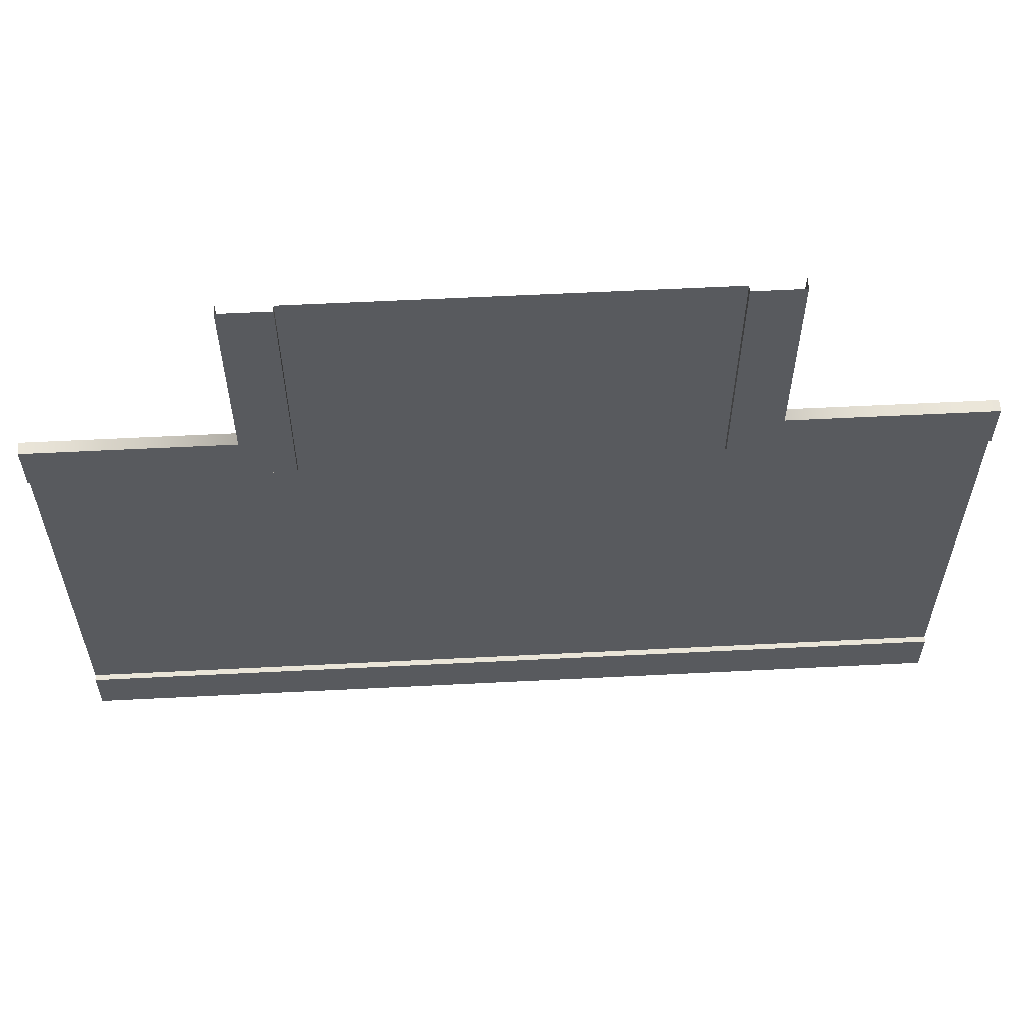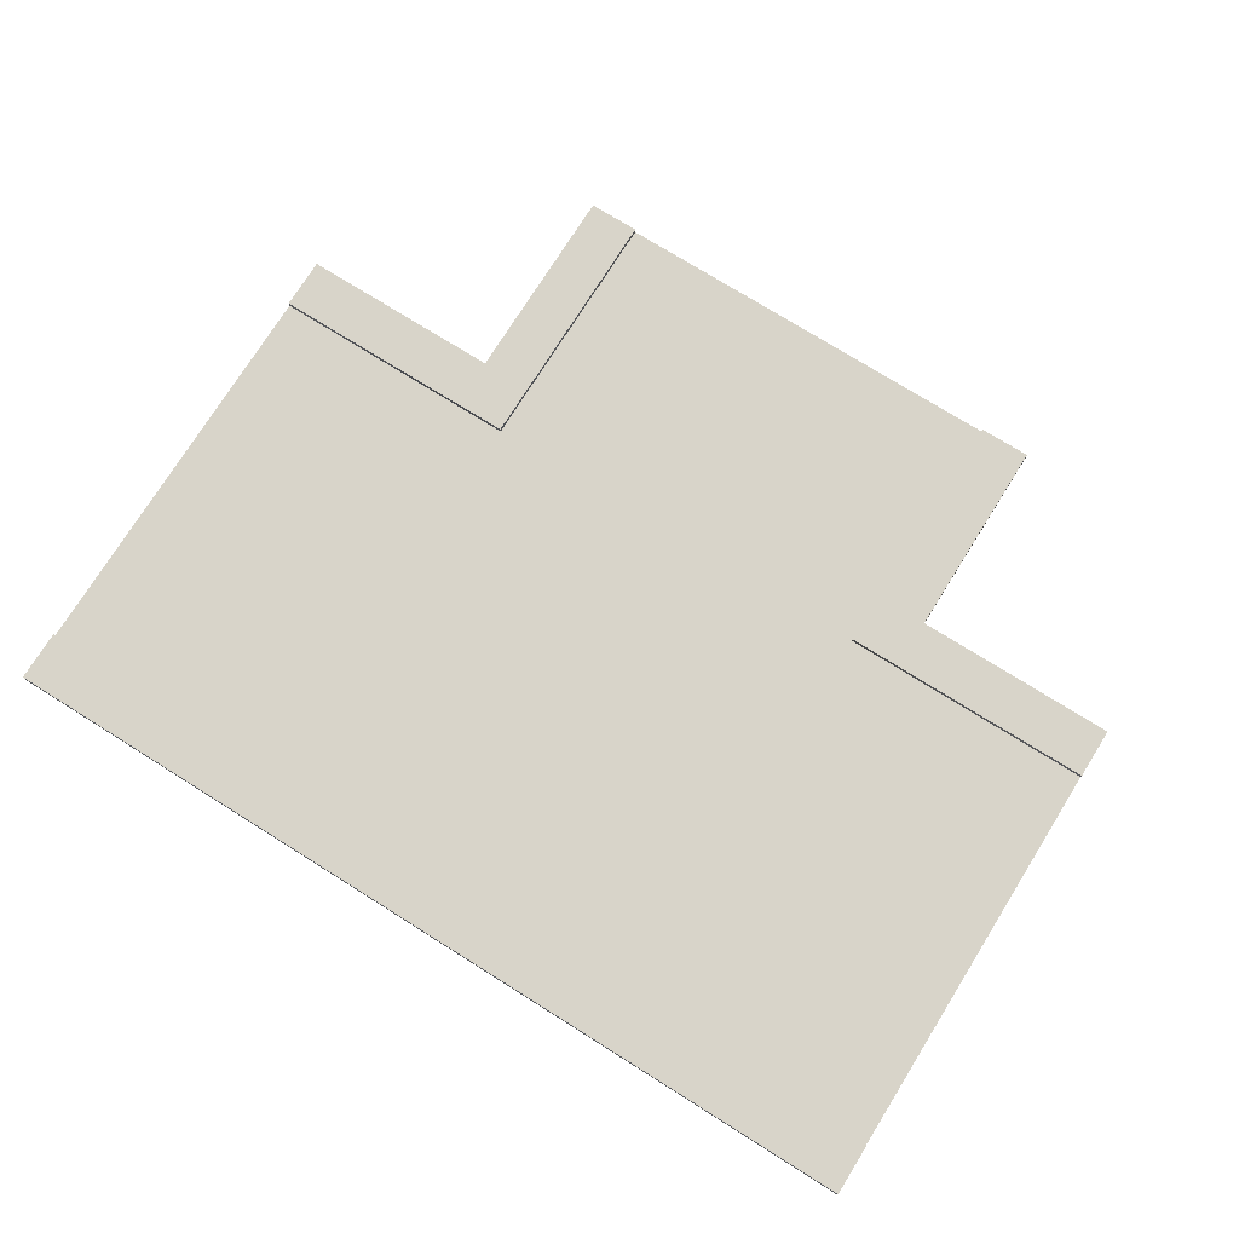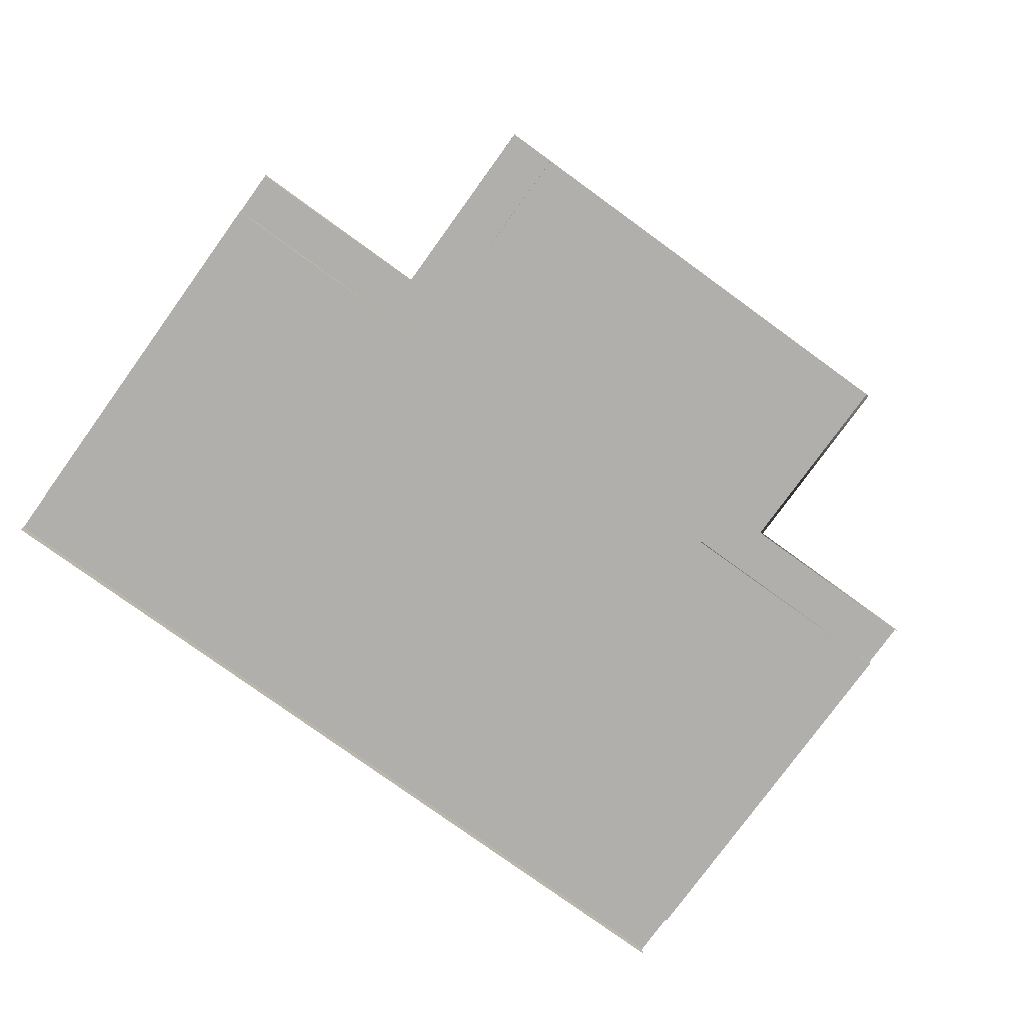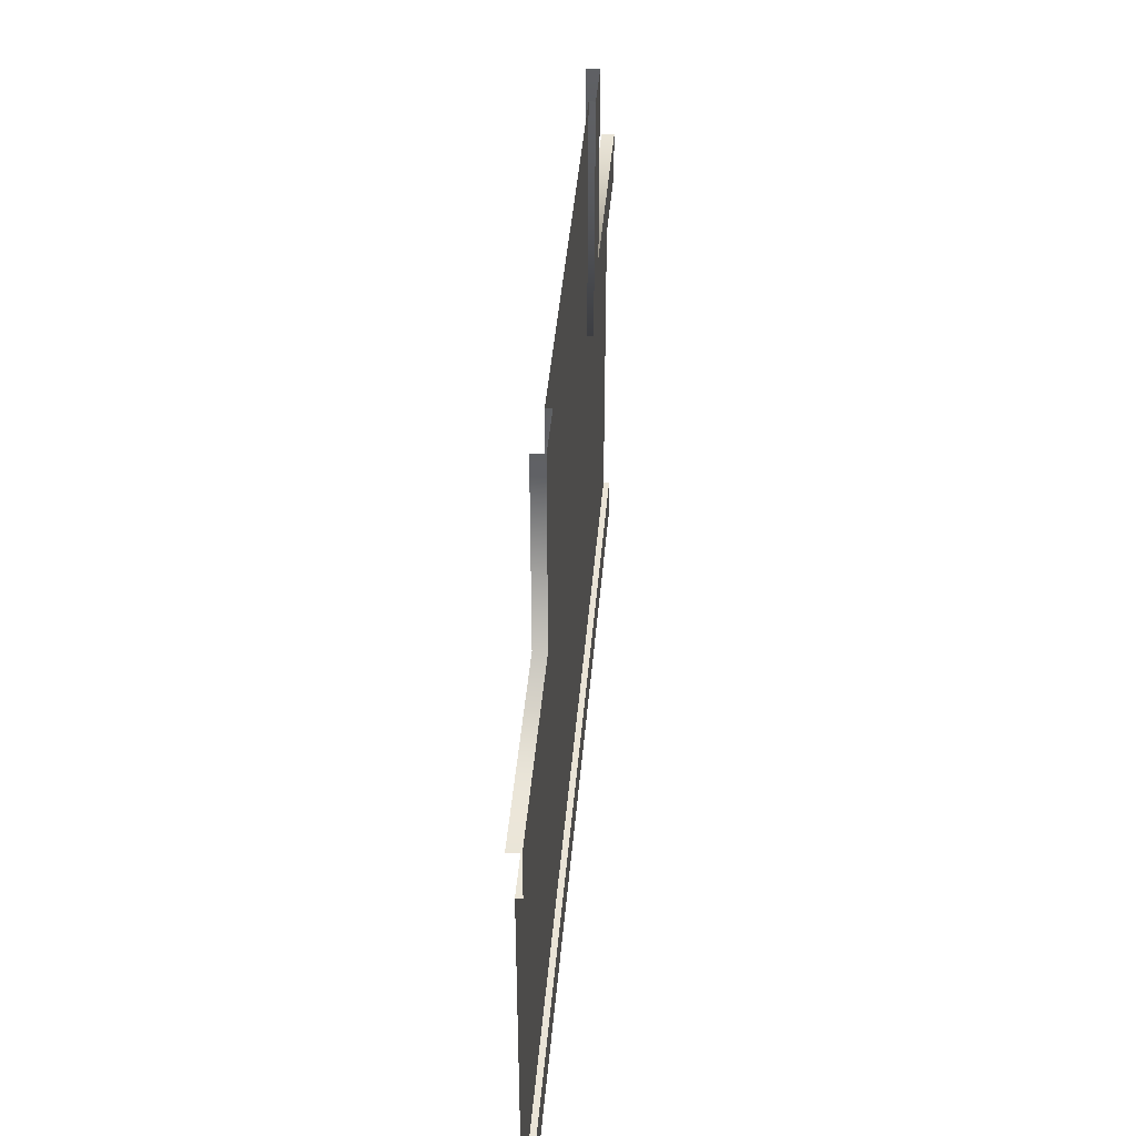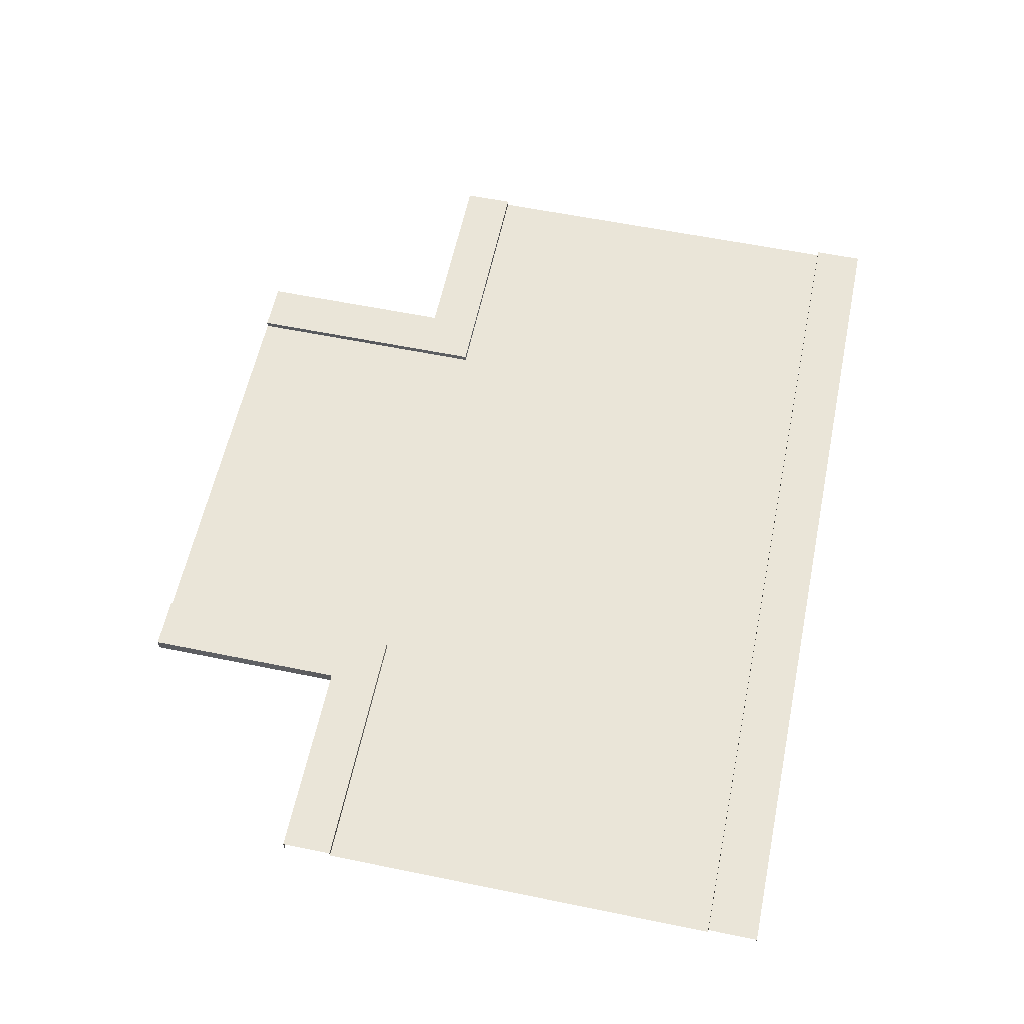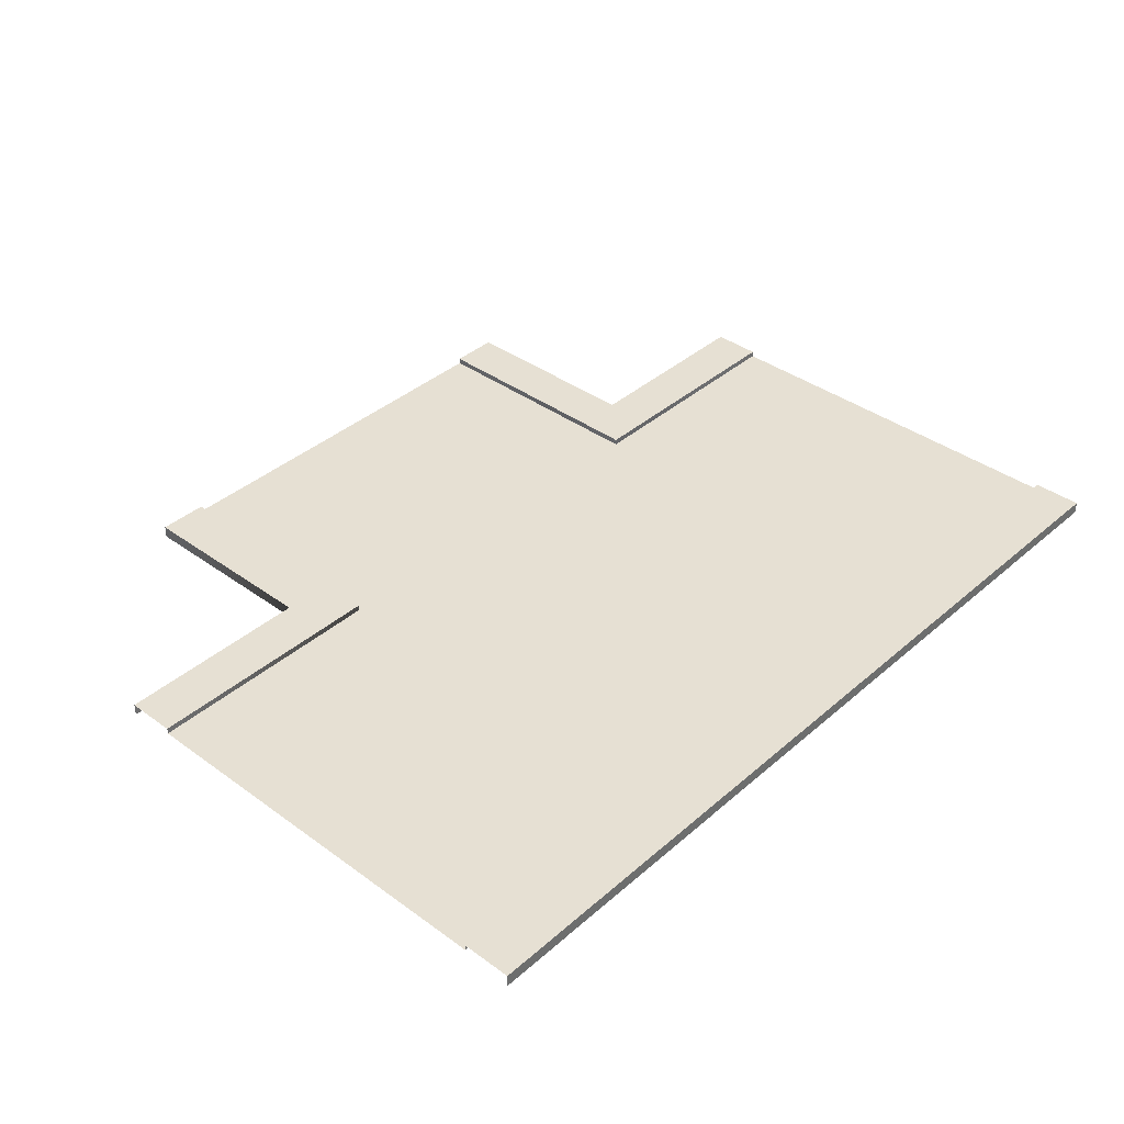
<metadata>
{"format":"obj","ext":"obj","renderer":"f3d","projection":"perspective","resolution":1024,"background":"white","views":[{"elev":58.7,"azim":177.0,"up":"+Z"},{"elev":75.1,"azim":-148.0,"up":"+Y"},{"elev":-78.2,"azim":-35.9,"up":"+Y"},{"elev":43.7,"azim":94.9,"up":"+Z"},{"elev":59.0,"azim":101.9,"up":"+Y"},{"elev":38.5,"azim":132.5,"up":"+Y"}]}
</metadata>
<code>
v -9.804 0.2542 -18.2
v -10.2 0.2542 -17.8
v -10.2 0.2542 -18.2
v -9.804 0.2542 -17.8
v -2 0.2543 -18.2
v -2 0.2543 -17.8
v -18 0.2542 -17.8
v -18 0.2542 -18.2
v -22.28 0.2542 -17.8
v -21.1 0.2542 -18.2
v -21.1 0.2542 -17.8
v -22.28 0.2542 -18.2
v -28 0.2542 -17.8
v -28 0.2542 -18.2
v -18 0.2542 -18.2
v -21.1 0.2542 -17.8
v -21.1 0.2542 -18.2
v -18 0.2542 -17.8
v -9.804 0.2542 -5.677
v -10.2 0.2542 -6.945
v -9.804 0.2542 -6.945
v -10.2 0.2542 -5.677
v -9.804 0.2543 1.147e-06
v -10.2 0.2543 1.078e-06
v -10.2 0.2542 -10
v -9.804 0.2542 -6.945
v -10.2 0.2542 -6.945
v -9.804 0.2542 -10
v 2.263 0.2543 -18.2
v 1.012 0.2543 -17.8
v 1.012 0.2543 -18.2
v 2.263 0.2543 -17.8
v 8 0.2543 -18.2
v 8 0.2543 -17.8
v -2 0.2543 -17.8
v 1.012 0.2543 -18.2
v 1.012 0.2543 -17.8
v -2 0.2543 -18.2
v -2 0.4942 -10
v -5.302e-05 0.4942 -8.583e-06
v -2 0.4942 -8.933e-06
v -4.828e-05 0.4942 -8
v -2 0.2543 -10
v -2 0.4942 -8.933e-06
v -2 0.2543 -8.933e-06
v -2 0.4942 -10
v -4.828e-05 0.4942 -8
v -5.293e-05 4.095e-05 -8.583e-06
v -5.302e-05 0.4942 -8.583e-06
v -4.819e-05 4.089e-05 -8
v 8 0.4942 -10
v -4.828e-05 0.4942 -8
v -2 0.4942 -10
v 8 0.4942 -8
v 8 0.2543 -10
v -2 0.4942 -10
v -2 0.2543 -10
v 8 0.4942 -10
v 8 0.4942 -8
v -4.819e-05 4.089e-05 -8
v -4.828e-05 0.4942 -8
v 8 4.235e-05 -8
v -18 0.4942 -10
v -28 0.4942 -8
v -28 0.4942 -10
v -20 0.4942 -8
v -18 0.2542 -10
v -28 0.4942 -10
v -28 0.2542 -10
v -18 0.4942 -10
v -20 0.4942 -8
v -28 3.605e-05 -8
v -28 0.4942 -8
v -20 3.739e-05 -8
v -18 0.4942 -1.841e-05
v -20 0.4942 -8
v -18 0.4942 -10
v -20 0.4942 -1.78e-05
v -18 0.2542 -1.841e-05
v -18 0.4942 -10
v -18 0.2542 -10
v -18 0.4942 -1.841e-05
v -20 0.4942 -1.78e-05
v -20 3.739e-05 -8
v -20 0.4942 -8
v -20 3.745e-05 -1.78e-05
v -10.44 0.4942 -28
v -9.559 0.4942 -26
v -10.44 0.4942 -26
v -9.559 0.4942 -28
v -28 0.4942 -28
v -28 0.4942 -26
v 8 0.4942 -26
v 8 0.4942 -28
v -10.44 0.4942 -26
v -9.559 0.2543 -26
v -10.44 0.2543 -26
v -9.559 0.4942 -26
v -28 0.4942 -26
v -28 0.2542 -26
v 8 0.2543 -26
v 8 0.4942 -26
v -10.44 3.906e-05 -28
v -9.559 0.4942 -28
v -10.44 0.4942 -28
v -9.559 3.922e-05 -28
v -28 3.599e-05 -28
v -28 0.4942 -28
v 8 0.4942 -28
v 8 4.229e-05 -28
v -2 0.2543 -5.677
v -9.804 0.2542 -6.945
v -2 0.2543 -6.945
v -9.804 0.2542 -5.677
v -18 0.2542 -6.945
v -10.2 0.2542 -5.677
v -18 0.2542 -5.677
v -10.2 0.2542 -6.945
v -10.2 0.2543 1.078e-06
v -18 0.2542 1.621e-06
v -18 0.2542 -10
v -10.2 0.2542 -6.945
v -18 0.2542 -6.945
v -10.2 0.2542 -10
v -2 0.2543 -6.945
v -9.804 0.2542 -10
v -2 0.2543 -10
v -9.804 0.2542 -6.945
v -2 0.2543 6.04e-07
v -9.804 0.2542 -5.677
v -2 0.2543 -5.677
v -9.804 0.2543 1.147e-06
v -9.804 0.2542 -26
v -10.2 0.2542 -18.2
v -10.2 0.2542 -26
v -9.804 0.2542 -18.2
v -2 0.2543 -26
v -2 0.2543 -18.2
v -18 0.2542 -18.2
v -18 0.2542 -26
v -10.2 0.2542 -10
v -9.804 0.2542 -17.8
v -9.804 0.2542 -10
v -10.2 0.2542 -17.8
v -2 0.2543 -17.8
v -2 0.2543 -10
v -18 0.2542 -10
v -18 0.2542 -17.8
v -22.28 0.2542 -10
v -21.1 0.2542 -17.8
v -21.1 0.2542 -10
v -22.28 0.2542 -17.8
v -21.1 0.2542 -26
v -22.28 0.2542 -18.2
v -22.28 0.2542 -26
v -21.1 0.2542 -18.2
v -18 0.2542 -26
v -21.1 0.2542 -18.2
v -21.1 0.2542 -26
v -18 0.2542 -18.2
v -21.1 0.2542 -10
v -18 0.2542 -17.8
v -18 0.2542 -10
v -21.1 0.2542 -17.8
v 2.263 0.2543 -26
v 1.012 0.2543 -18.2
v 1.012 0.2543 -26
v 2.263 0.2543 -18.2
v 1.012 0.2543 -10
v 2.263 0.2543 -17.8
v 2.263 0.2543 -10
v 1.012 0.2543 -17.8
v -2 0.2543 -10
v 1.012 0.2543 -17.8
v 1.012 0.2543 -10
v -2 0.2543 -17.8
v 1.012 0.2543 -26
v -2 0.2543 -18.2
v -2 0.2543 -26
v 1.012 0.2543 -18.2
v 8 0.2543 -26
v 2.263 0.2543 -18.2
v 2.263 0.2543 -26
v 8 0.2543 -18.2
v 2.263 0.2543 -10
v 8 0.2543 -17.8
v 8 0.2543 -10
v 2.263 0.2543 -17.8
v -28 0.2542 -10
v -22.28 0.2542 -17.8
v -22.28 0.2542 -10
v -28 0.2542 -17.8
v -22.28 0.2542 -26
v -28 0.2542 -18.2
v -28 0.2542 -26
v -22.28 0.2542 -18.2
g Two_Lane_06
f 3 2 1
f 4 1 2
f 1 4 5
f 6 5 4
f 2 3 7
f 8 7 3
f 11 10 9
f 12 9 10
f 9 12 13
f 14 13 12
f 17 16 15
f 18 15 16
f 21 20 19
f 22 19 20
f 19 22 23
f 24 23 22
f 27 26 25
f 28 25 26
f 31 30 29
f 32 29 30
f 29 32 33
f 34 33 32
f 37 36 35
f 38 35 36
f 41 40 39
f 42 39 40
f 45 44 43
f 46 43 44
f 49 48 47
f 50 47 48
f 53 52 51
f 54 51 52
f 57 56 55
f 58 55 56
f 61 60 59
f 62 59 60
f 65 64 63
f 66 63 64
f 69 68 67
f 70 67 68
f 73 72 71
f 74 71 72
f 77 76 75
f 78 75 76
f 81 80 79
f 82 79 80
f 85 84 83
f 86 83 84
f 89 88 87
f 90 87 88
f 87 91 89
f 92 89 91
f 88 93 90
f 94 90 93
f 97 96 95
f 98 95 96
f 95 99 97
f 100 97 99
f 96 101 98
f 102 98 101
f 105 104 103
f 106 103 104
f 103 107 105
f 108 105 107
f 104 109 106
f 110 106 109
f 113 112 111
f 114 111 112
f 117 116 115
f 118 115 116
f 116 117 119
f 120 119 117
f 123 122 121
f 124 121 122
f 127 126 125
f 128 125 126
f 131 130 129
f 132 129 130
f 135 134 133
f 136 133 134
f 133 136 137
f 138 137 136
f 134 135 139
f 140 139 135
f 143 142 141
f 144 141 142
f 142 143 145
f 146 145 143
f 141 144 147
f 148 147 144
f 151 150 149
f 152 149 150
f 155 154 153
f 156 153 154
f 159 158 157
f 160 157 158
f 163 162 161
f 164 161 162
f 167 166 165
f 168 165 166
f 171 170 169
f 172 169 170
f 175 174 173
f 176 173 174
f 179 178 177
f 180 177 178
f 183 182 181
f 184 181 182
f 187 186 185
f 188 185 186
f 191 190 189
f 192 189 190
f 195 194 193
f 196 193 194

</code>
